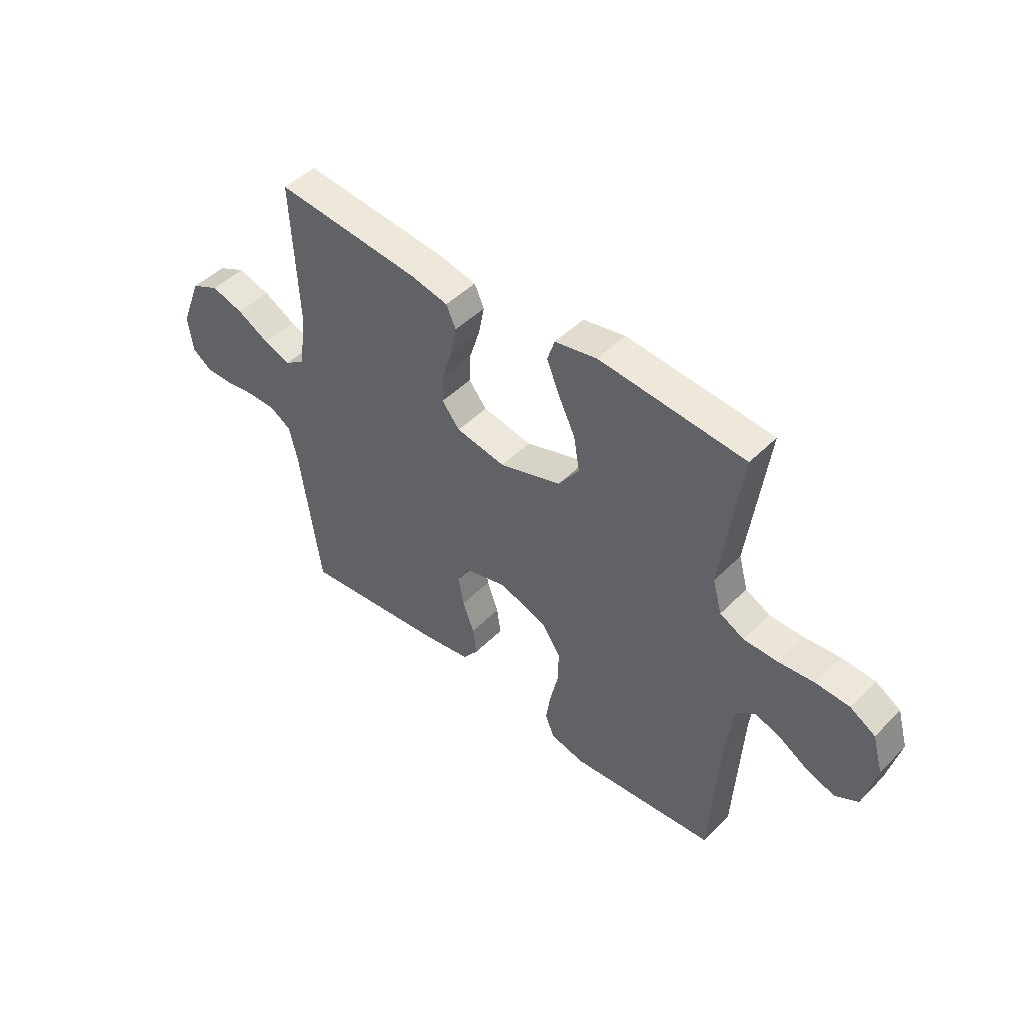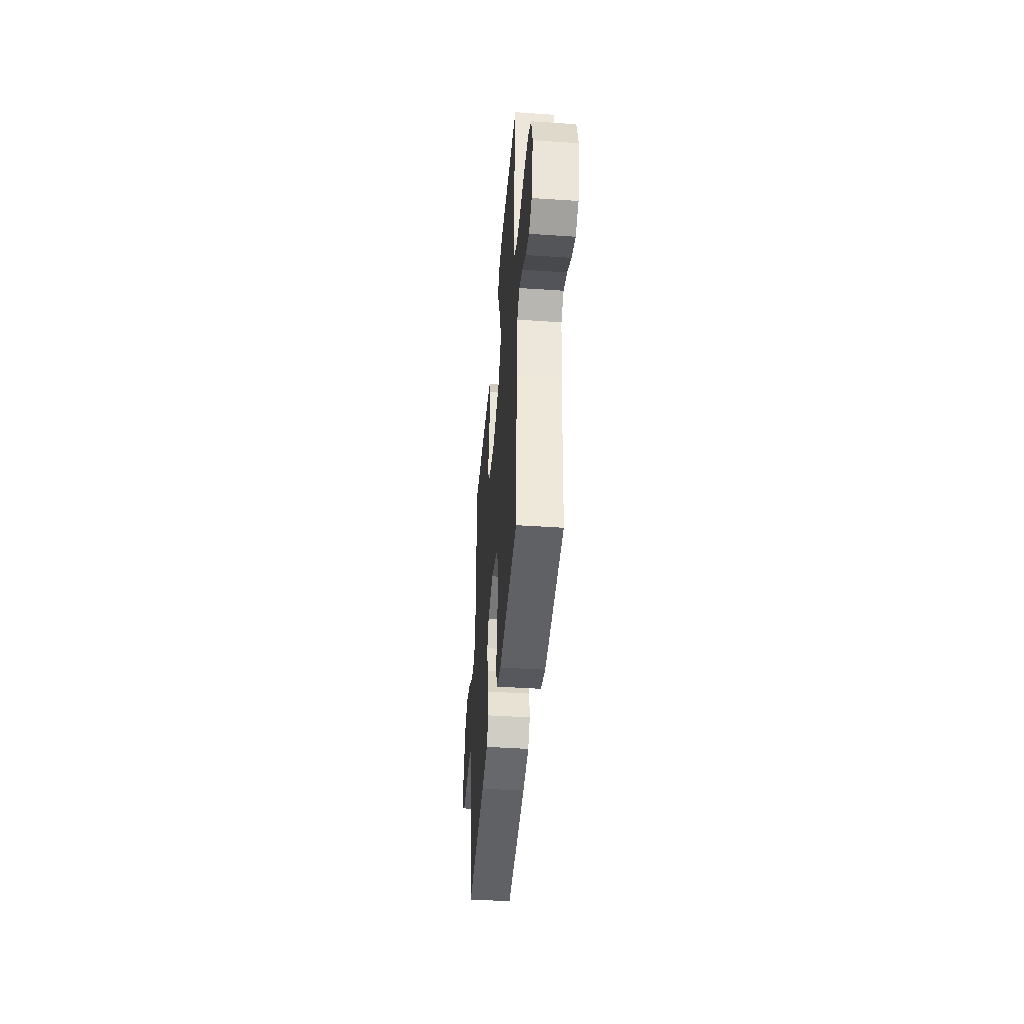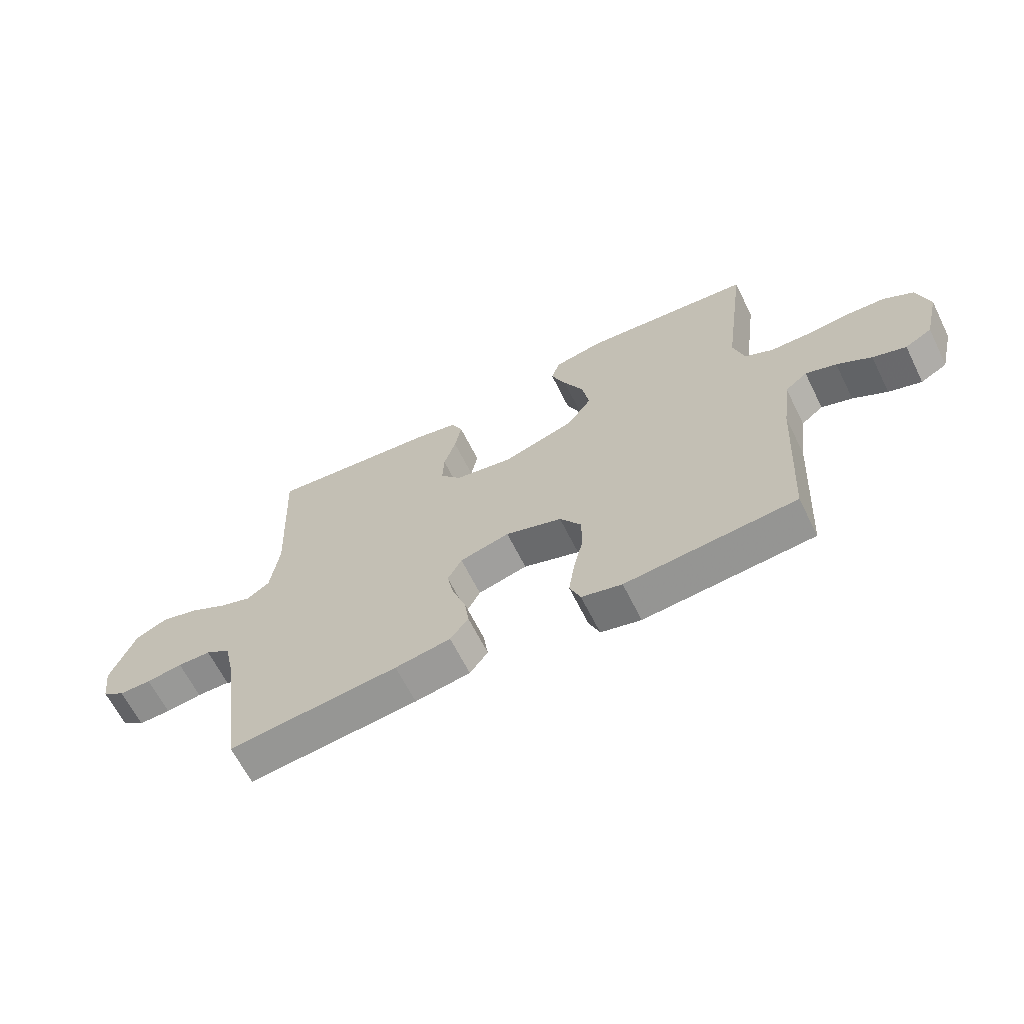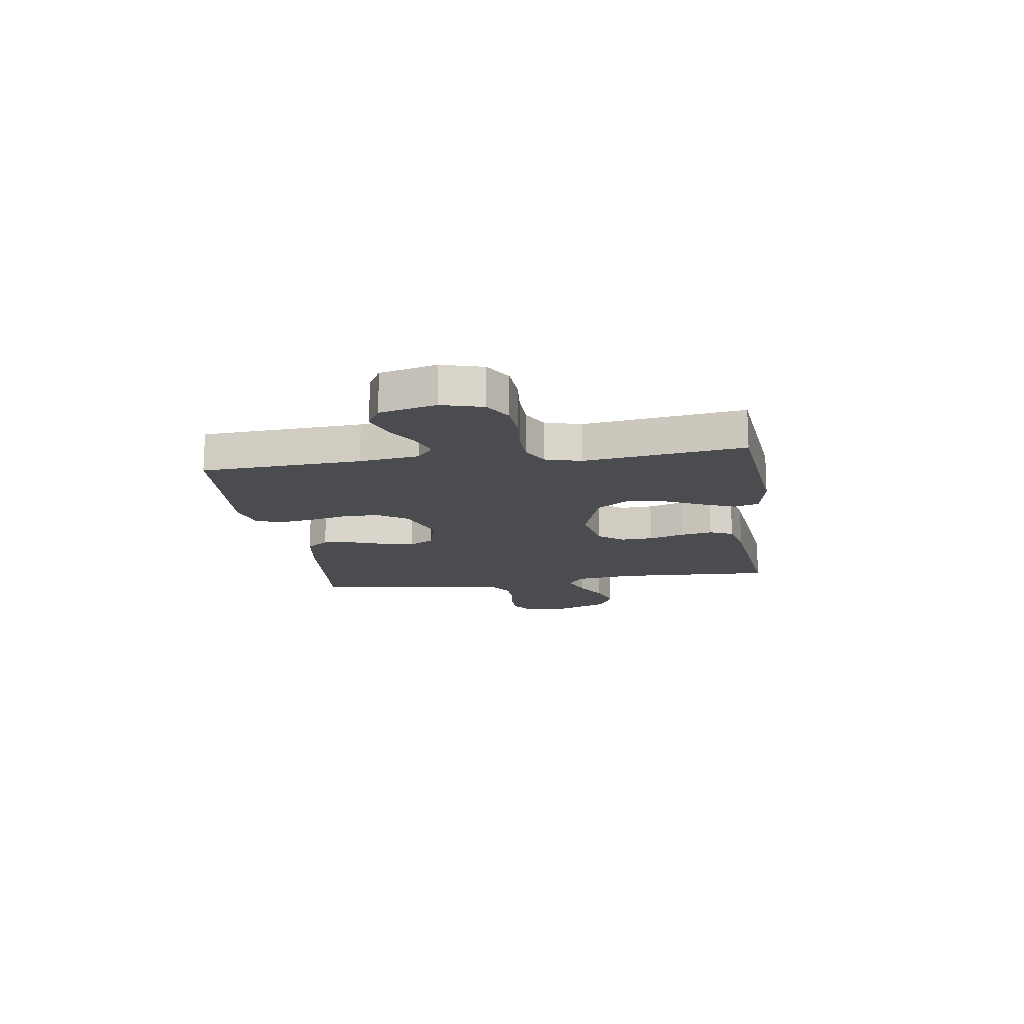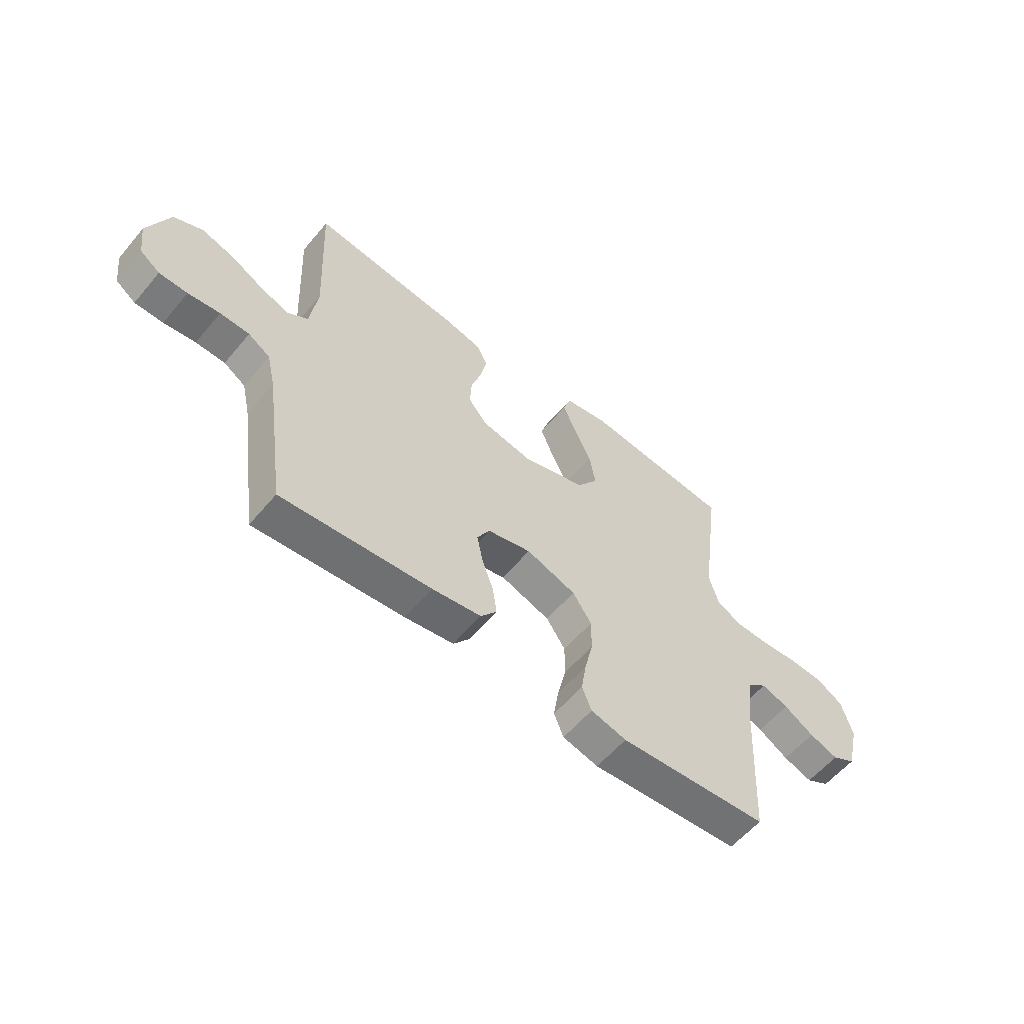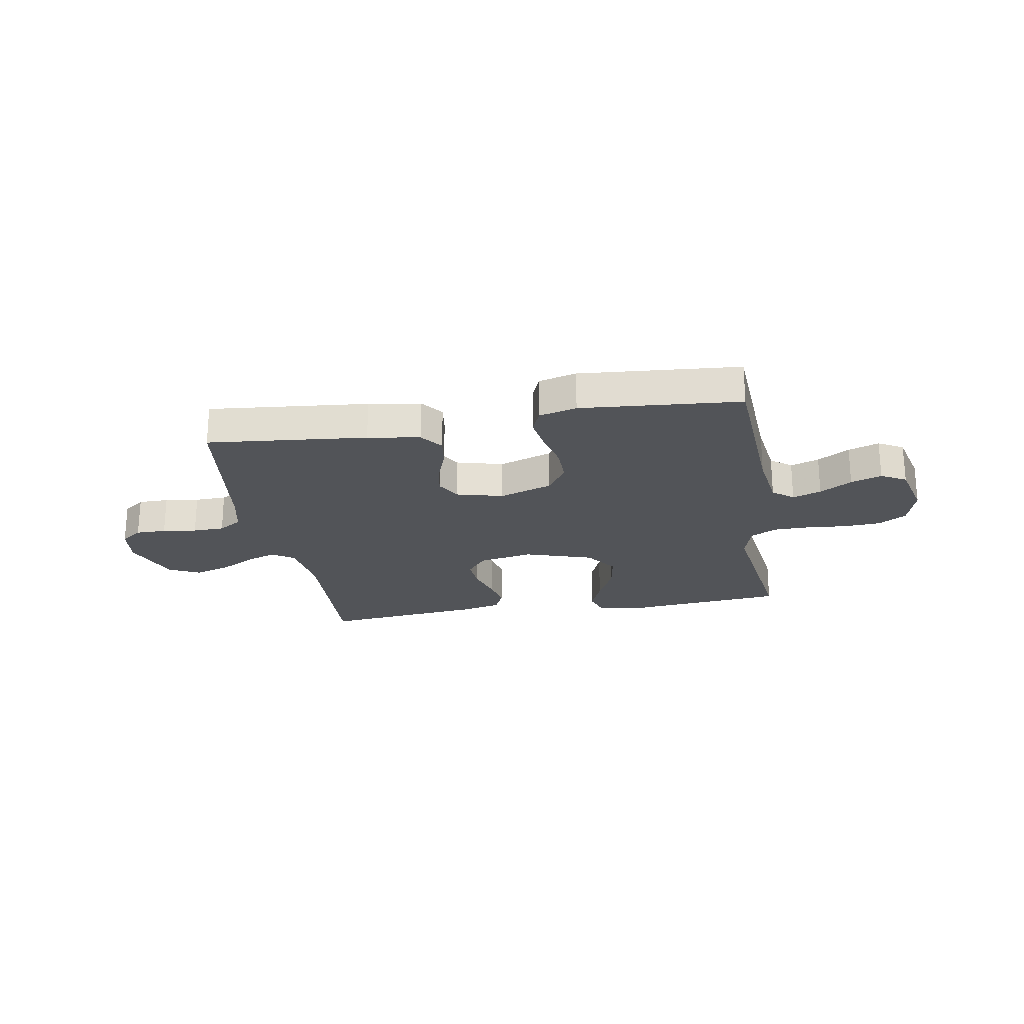
<metadata>
{"format":"obj","ext":"obj","renderer":"f3d","projection":"perspective","resolution":1024,"background":"white","views":[{"elev":46.9,"azim":-138.4,"up":"+Z"},{"elev":-43.0,"azim":-94.6,"up":"+Z"},{"elev":-64.8,"azim":-153.5,"up":"+Z"},{"elev":-14.9,"azim":-81.6,"up":"+Y"},{"elev":-58.3,"azim":140.3,"up":"+Z"},{"elev":-23.2,"azim":-170.2,"up":"+Y"}]}
</metadata>
<code>
v -0.5 0.07 0.5
v -0.2 0.07 0.528
v -0.113 0.07 0.511
v -0.098 0.07 0.465
v -0.124 0.07 0.401
v -0.159 0.07 0.328
v -0.171 0.07 0.257
v -0.128 0.07 0.196
v 0 0.07 0.155
v 0.102 0.07 0.174
v 0.139 0.07 0.22
v 0.136 0.07 0.281
v 0.115 0.07 0.347
v 0.103 0.07 0.408
v 0.123 0.07 0.452
v 0.2 0.07 0.469
v 0.5 0.07 0.5
v 0.486 0.07 0.2
v 0.501 0.07 0.09
v 0.542 0.07 0.062
v 0.599 0.07 0.082
v 0.665 0.07 0.118
v 0.732 0.07 0.138
v 0.79 0.07 0.11
v 0.833 0.07 0
v 0.823 0.07 -0.075
v 0.783 0.07 -0.104
v 0.726 0.07 -0.104
v 0.662 0.07 -0.095
v 0.603 0.07 -0.096
v 0.559 0.07 -0.124
v 0.542 0.07 -0.2
v 0.5 0.07 -0.5
v 0.2 0.07 -0.47
v 0.102 0.07 -0.454
v 0.07 0.07 -0.412
v 0.078 0.07 -0.355
v 0.101 0.07 -0.291
v 0.113 0.07 -0.231
v 0.088 0.07 -0.185
v 0 0.07 -0.162
v -0.1 0.07 -0.196
v -0.138 0.07 -0.253
v -0.137 0.07 -0.323
v -0.12 0.07 -0.396
v -0.11 0.07 -0.46
v -0.129 0.07 -0.507
v -0.2 0.07 -0.525
v -0.5 0.07 -0.5
v -0.517 0.07 -0.2
v -0.532 0.07 -0.088
v -0.571 0.07 -0.057
v -0.625 0.07 -0.076
v -0.685 0.07 -0.112
v -0.743 0.07 -0.132
v -0.79 0.07 -0.106
v -0.816 0.07 0
v -0.794 0.07 0.077
v -0.742 0.07 0.108
v -0.673 0.07 0.112
v -0.598 0.07 0.105
v -0.529 0.07 0.106
v -0.479 0.07 0.132
v -0.46 0.07 0.2
v -0.5 0 0.5
v -0.2 0 0.528
v -0.113 0 0.511
v -0.098 0 0.465
v -0.124 0 0.401
v -0.159 0 0.328
v -0.171 0 0.257
v -0.128 0 0.196
v 0 0 0.155
v 0.102 0 0.174
v 0.139 0 0.22
v 0.136 0 0.281
v 0.115 0 0.347
v 0.103 0 0.408
v 0.123 0 0.452
v 0.2 0 0.469
v 0.5 0 0.5
v 0.486 0 0.2
v 0.501 0 0.09
v 0.542 0 0.062
v 0.599 0 0.082
v 0.665 0 0.118
v 0.732 0 0.138
v 0.79 0 0.11
v 0.833 0 0
v 0.823 0 -0.075
v 0.783 0 -0.104
v 0.726 0 -0.104
v 0.662 0 -0.095
v 0.603 0 -0.096
v 0.559 0 -0.124
v 0.542 0 -0.2
v 0.5 0 -0.5
v 0.2 0 -0.47
v 0.102 0 -0.454
v 0.07 0 -0.412
v 0.078 0 -0.355
v 0.101 0 -0.291
v 0.113 0 -0.231
v 0.088 0 -0.185
v 0 0 -0.162
v -0.1 0 -0.196
v -0.138 0 -0.253
v -0.137 0 -0.323
v -0.12 0 -0.396
v -0.11 0 -0.46
v -0.129 0 -0.507
v -0.2 0 -0.525
v -0.5 0 -0.5
v -0.517 0 -0.2
v -0.532 0 -0.088
v -0.571 0 -0.057
v -0.625 0 -0.076
v -0.685 0 -0.112
v -0.743 0 -0.132
v -0.79 0 -0.106
v -0.816 0 0
v -0.794 0 0.077
v -0.742 0 0.108
v -0.673 0 0.112
v -0.598 0 0.105
v -0.529 0 0.106
v -0.479 0 0.132
v -0.46 0 0.2
f 58 59 60 61
f 58 61 62
f 57 58 62
f 56 57 62
f 53 54 55 56
f 52 53 56 62
f 51 52 62 63
f 47 48 49 50
f 44 45 46 47
f 44 47 50 51
f 35 36 37 38
f 35 38 39
f 32 33 34 35
f 31 32 35 39
f 30 31 39 40
f 26 27 28 29
f 26 29 30
f 25 26 30
f 21 22 23 24
f 20 21 24 25
f 15 16 17 18
f 15 18 19
f 12 13 14 15
f 12 15 19
f 11 12 19 20
f 3 4 5 6
f 1 2 3 6
f 64 1 6 7
f 63 64 7 8
f 43 44 51 63
f 42 43 63 8
f 41 42 8 9
f 40 41 9 10
f 20 25 30 40
f 10 11 20 40
f 125 124 123 122
f 126 125 122
f 126 122 121
f 126 121 120
f 120 119 118 117
f 126 120 117 116
f 127 126 116 115
f 114 113 112 111
f 111 110 109 108
f 115 114 111 108
f 102 101 100 99
f 103 102 99
f 99 98 97 96
f 103 99 96 95
f 104 103 95 94
f 93 92 91 90
f 94 93 90
f 94 90 89
f 88 87 86 85
f 89 88 85 84
f 82 81 80 79
f 83 82 79
f 79 78 77 76
f 83 79 76
f 84 83 76 75
f 70 69 68 67
f 70 67 66 65
f 71 70 65 128
f 72 71 128 127
f 127 115 108 107
f 72 127 107 106
f 73 72 106 105
f 74 73 105 104
f 104 94 89 84
f 104 84 75 74
f 1 65 66 2
f 2 66 67 3
f 3 67 68 4
f 4 68 69 5
f 5 69 70 6
f 6 70 71 7
f 7 71 72 8
f 8 72 73 9
f 9 73 74 10
f 10 74 75 11
f 11 75 76 12
f 12 76 77 13
f 13 77 78 14
f 14 78 79 15
f 15 79 80 16
f 16 80 81 17
f 17 81 82 18
f 18 82 83 19
f 19 83 84 20
f 20 84 85 21
f 21 85 86 22
f 22 86 87 23
f 23 87 88 24
f 24 88 89 25
f 25 89 90 26
f 26 90 91 27
f 27 91 92 28
f 28 92 93 29
f 29 93 94 30
f 30 94 95 31
f 31 95 96 32
f 32 96 97 33
f 33 97 98 34
f 34 98 99 35
f 35 99 100 36
f 36 100 101 37
f 37 101 102 38
f 38 102 103 39
f 39 103 104 40
f 40 104 105 41
f 41 105 106 42
f 42 106 107 43
f 43 107 108 44
f 44 108 109 45
f 45 109 110 46
f 46 110 111 47
f 47 111 112 48
f 48 112 113 49
f 49 113 114 50
f 50 114 115 51
f 51 115 116 52
f 52 116 117 53
f 53 117 118 54
f 54 118 119 55
f 55 119 120 56
f 56 120 121 57
f 57 121 122 58
f 58 122 123 59
f 59 123 124 60
f 60 124 125 61
f 61 125 126 62
f 62 126 127 63
f 63 127 128 64
f 64 128 65 1

</code>
